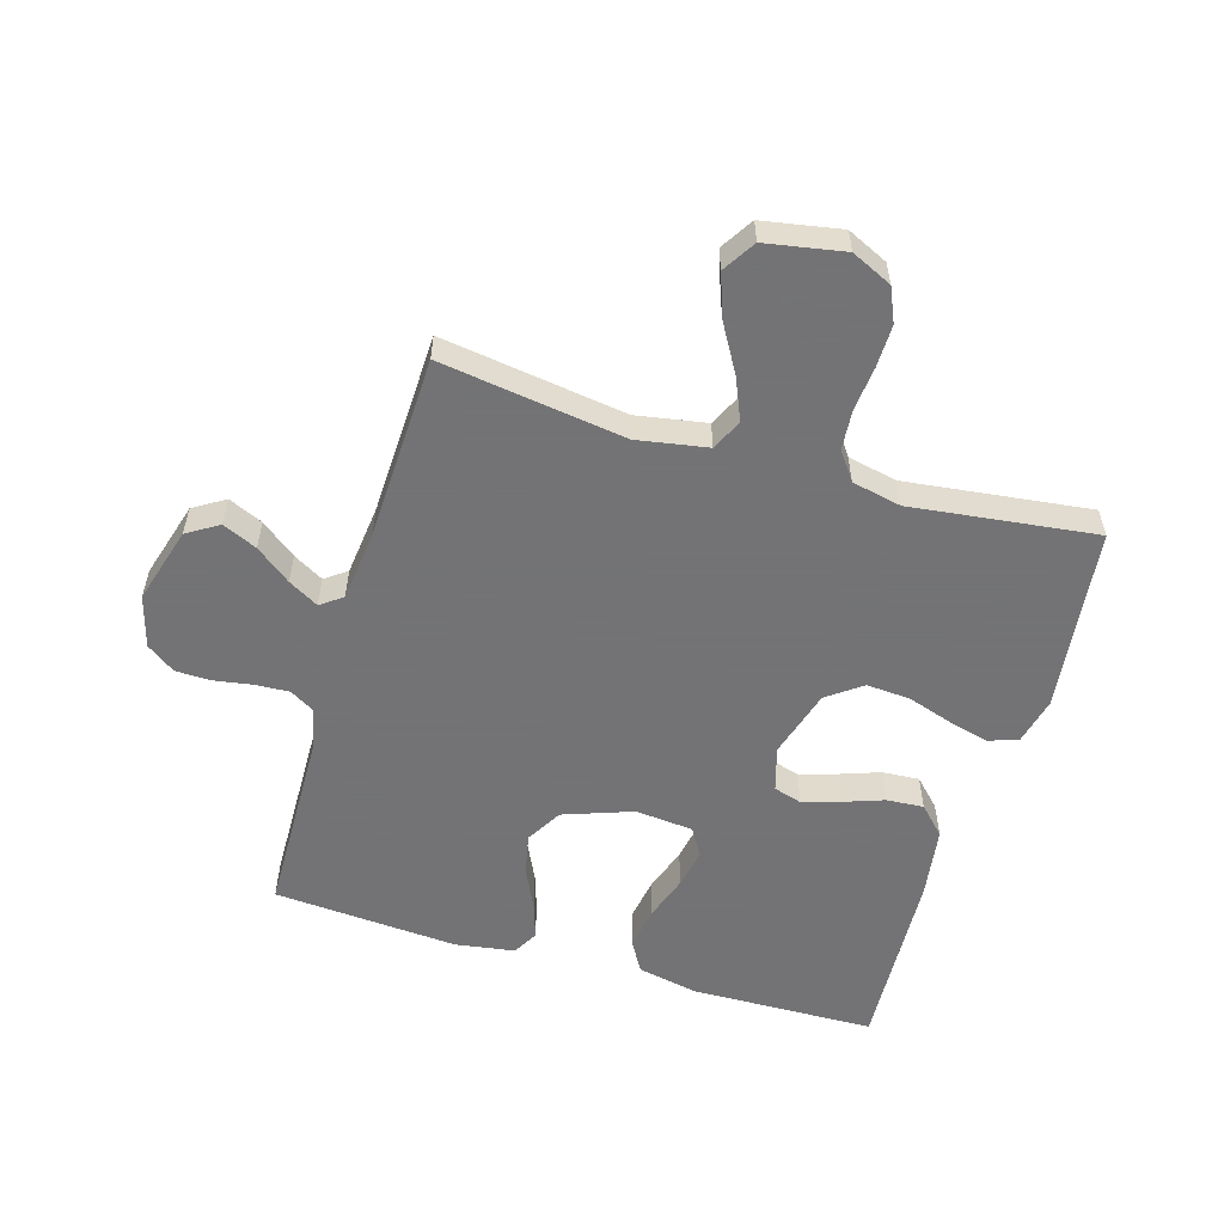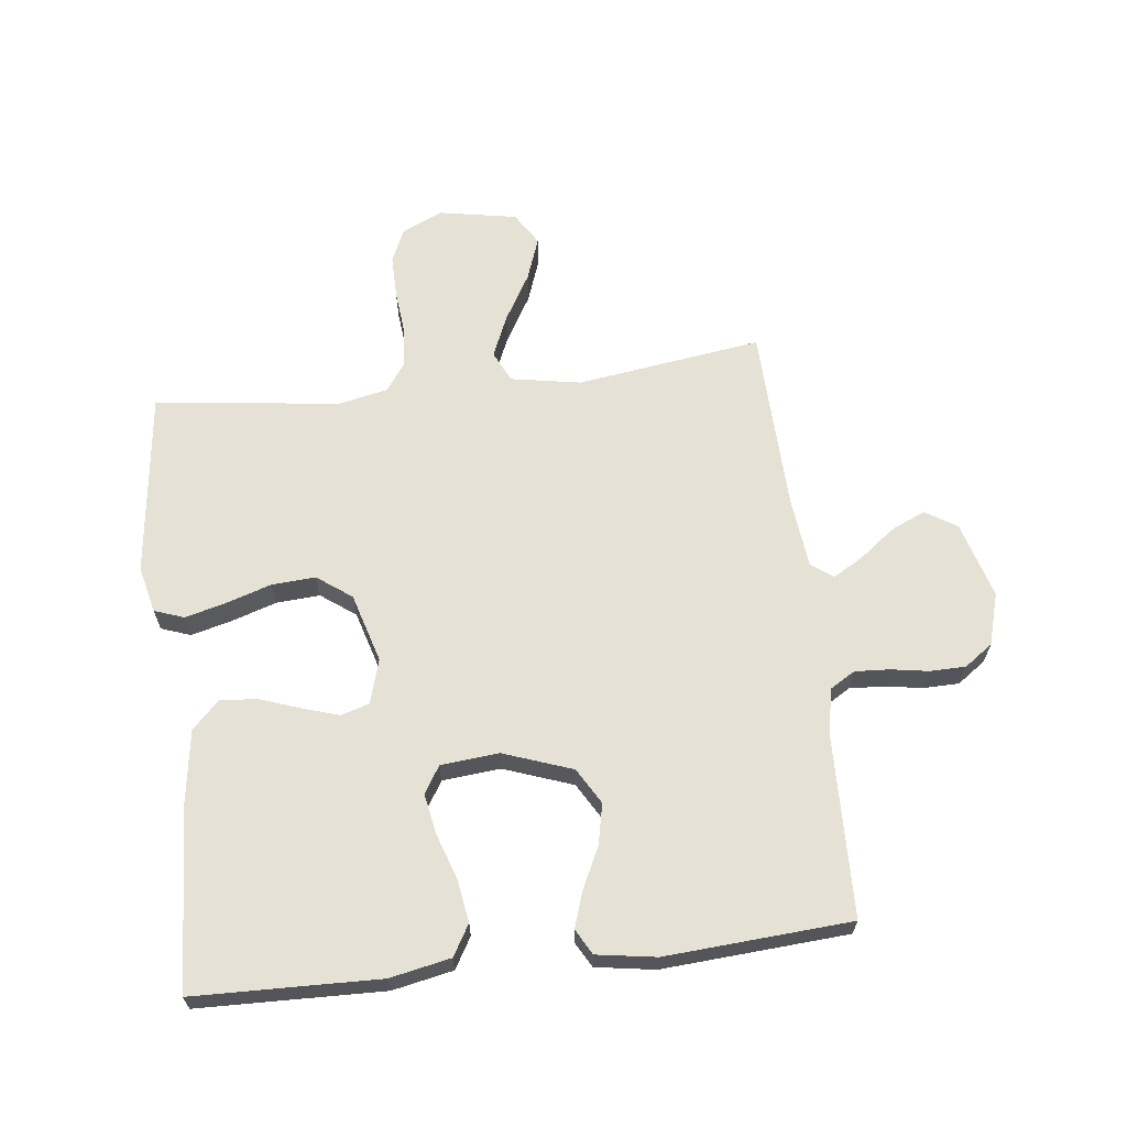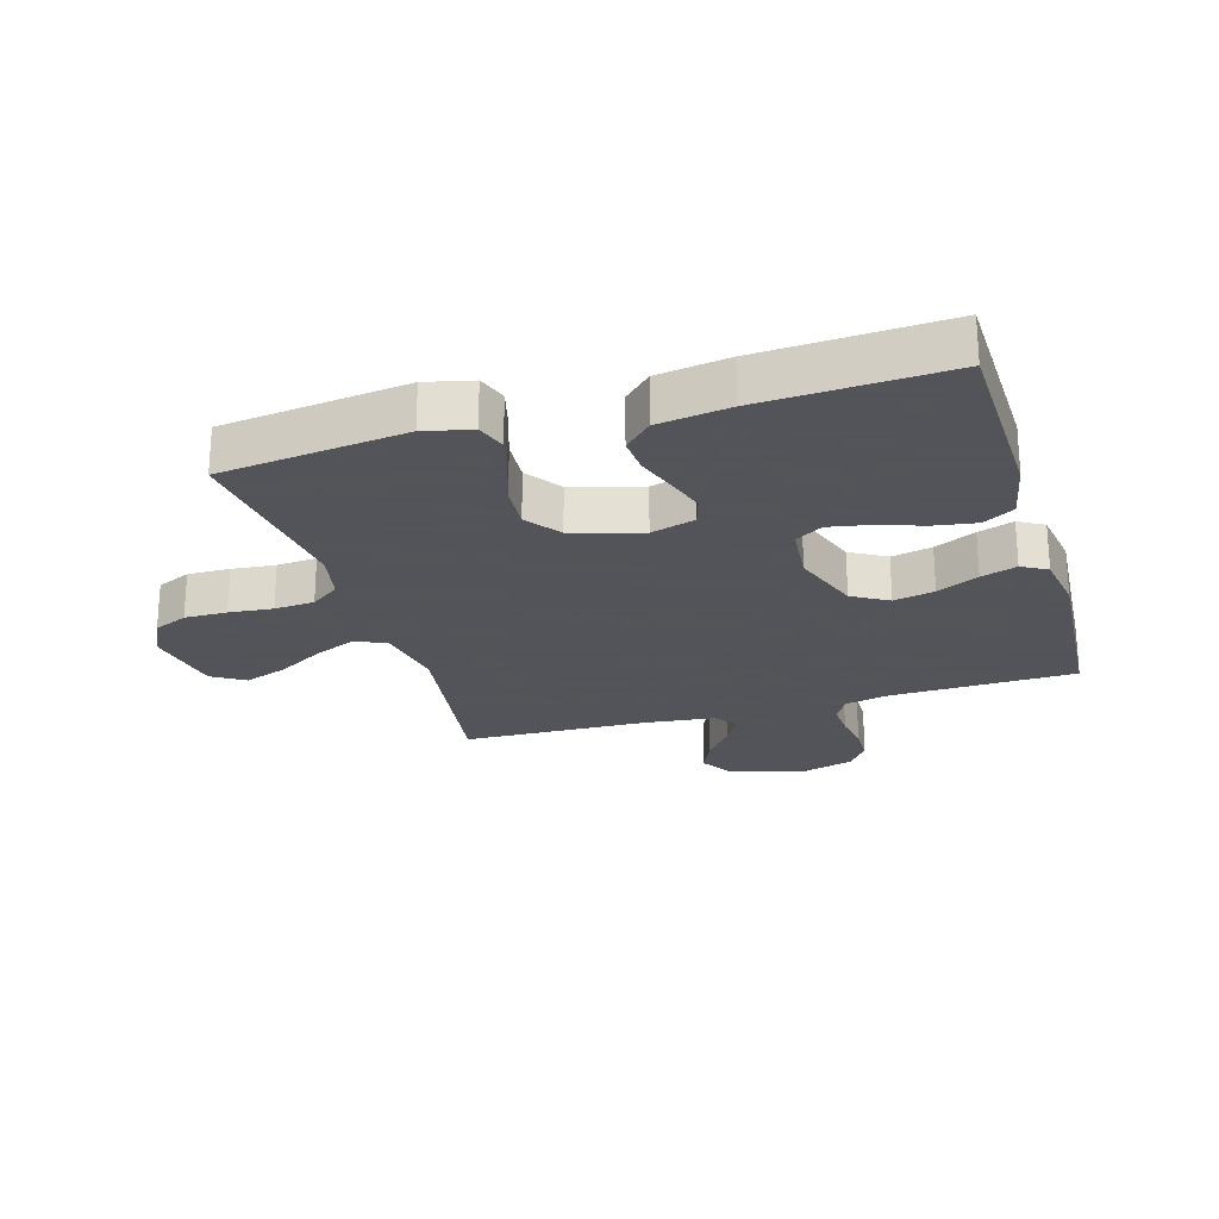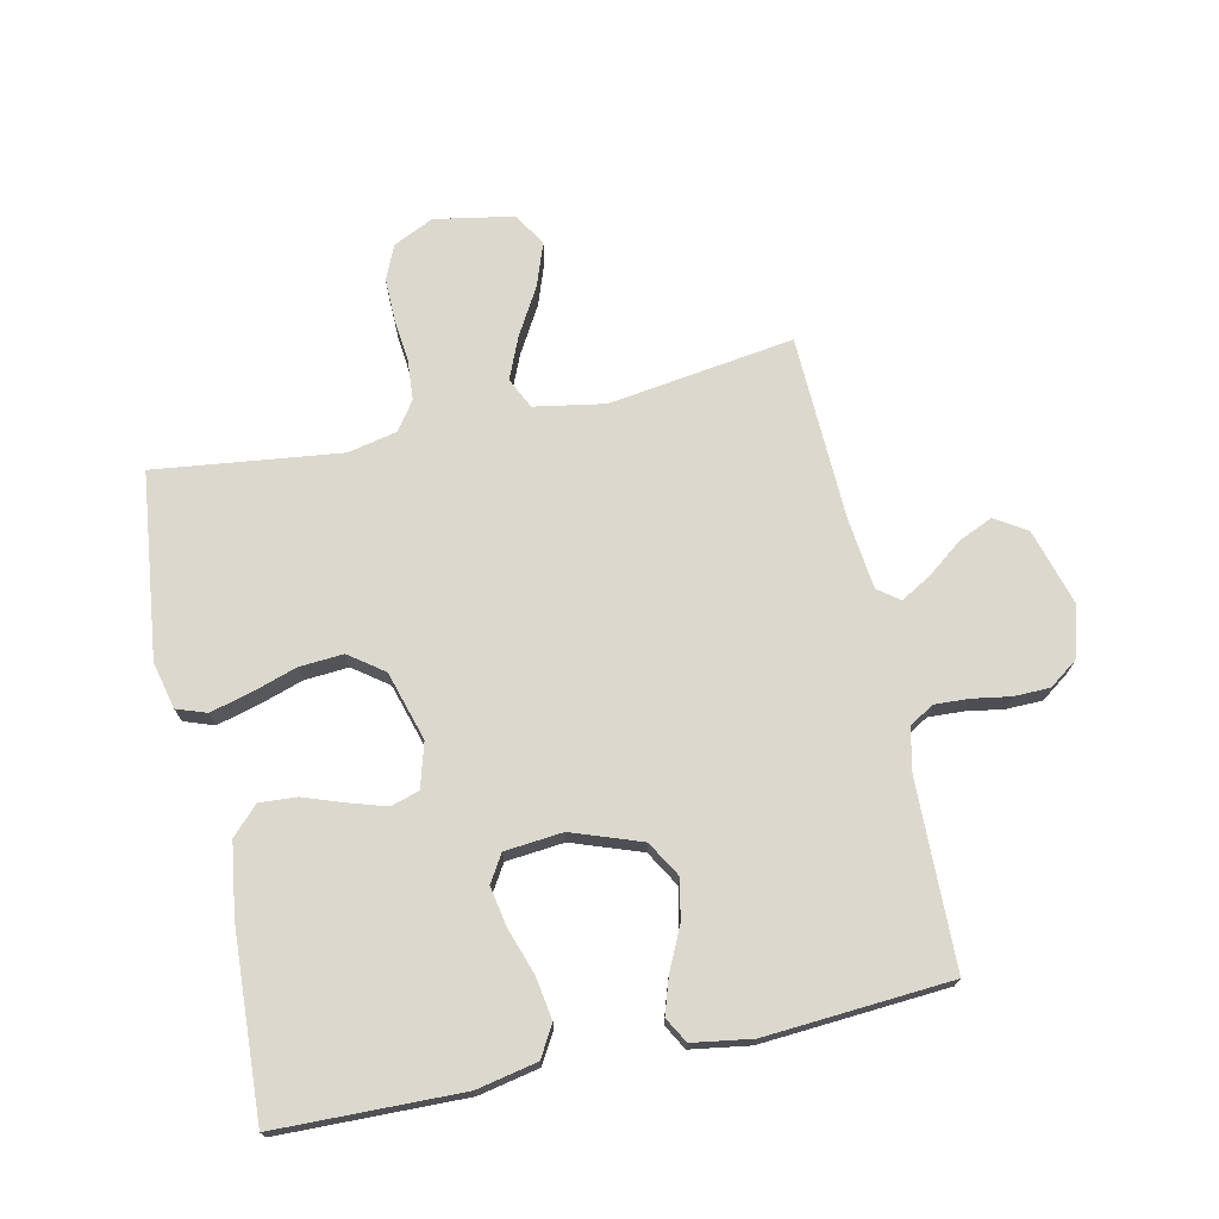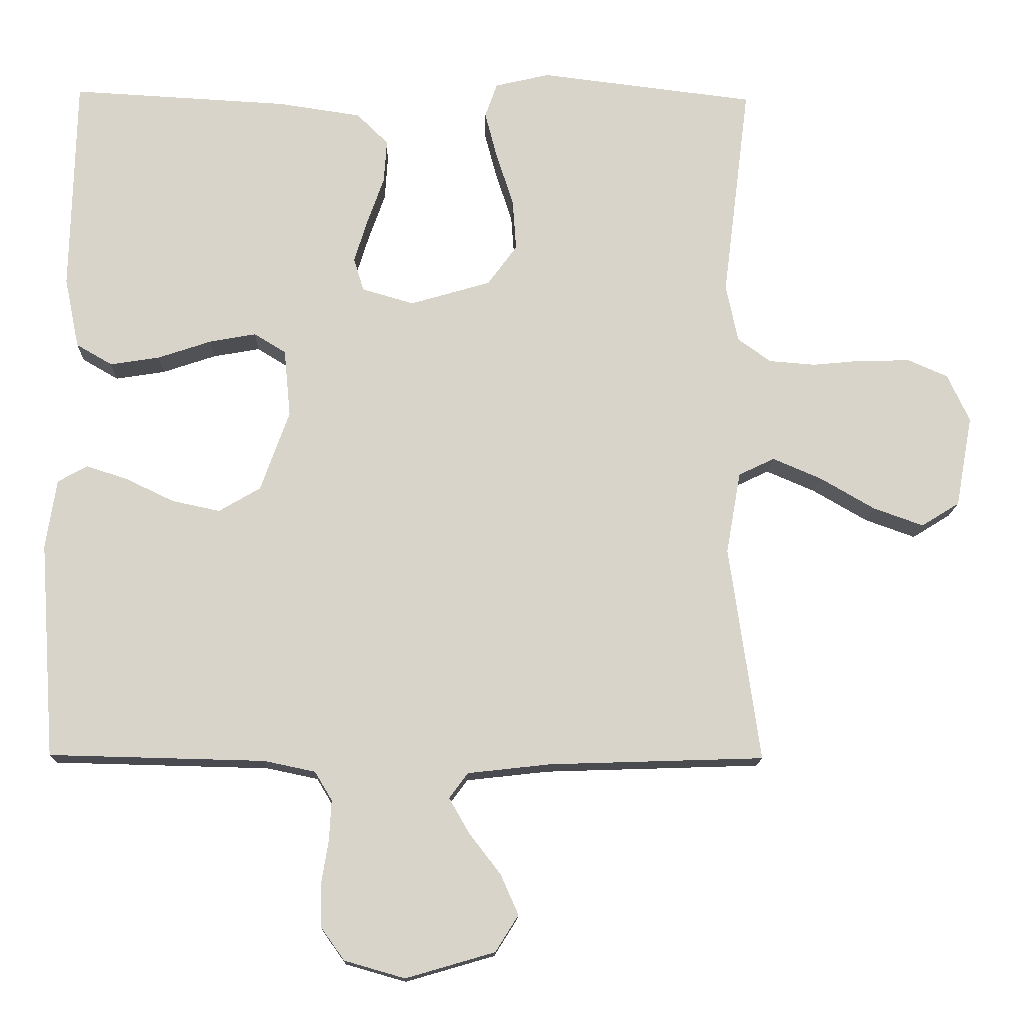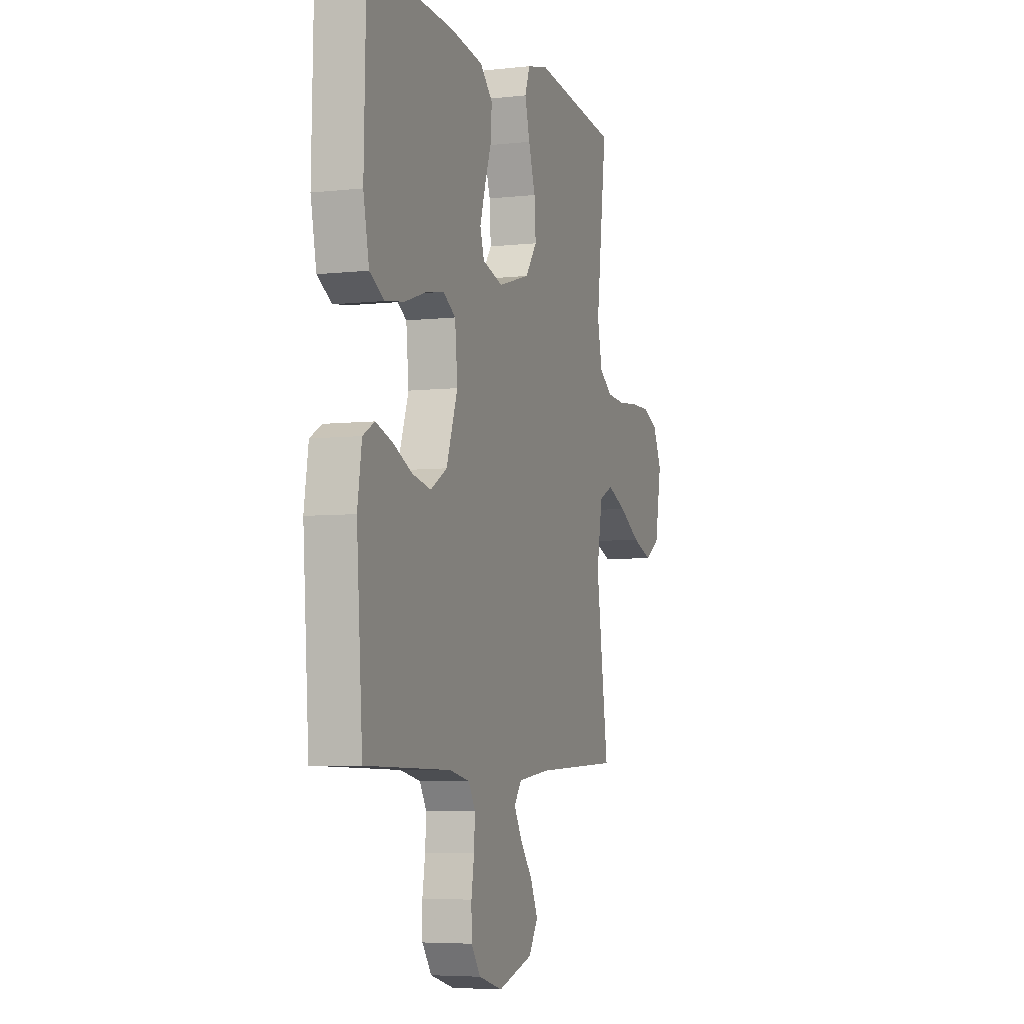
<metadata>
{"format":"obj","ext":"obj","renderer":"f3d","projection":"perspective","resolution":1024,"background":"white","views":[{"elev":-56.0,"azim":-106.6,"up":"+Y"},{"elev":64.8,"azim":83.4,"up":"+Y"},{"elev":-23.9,"azim":16.6,"up":"+Y"},{"elev":72.3,"azim":77.7,"up":"+Y"},{"elev":-14.3,"azim":178.3,"up":"+Z"},{"elev":-5.5,"azim":109.1,"up":"+Z"}]}
</metadata>
<code>
v -0.5 0.07 -0.5
v -0.457 0.07 -0.2
v -0.477 0.07 -0.086
v -0.527 0.07 -0.062
v -0.595 0.07 -0.091
v -0.671 0.07 -0.135
v -0.741 0.07 -0.16
v -0.794 0.07 -0.127
v -0.817 0.07 0
v -0.786 0.07 0.066
v -0.731 0.07 0.09
v -0.662 0.07 0.089
v -0.591 0.07 0.082
v -0.526 0.07 0.087
v -0.48 0.07 0.12
v -0.463 0.07 0.2
v -0.5 0.07 0.5
v -0.2 0.07 0.536
v -0.124 0.07 0.518
v -0.107 0.07 0.47
v -0.124 0.07 0.405
v -0.148 0.07 0.331
v -0.153 0.07 0.26
v -0.112 0.07 0.204
v 0 0.07 0.171
v 0.072 0.07 0.192
v 0.086 0.07 0.238
v 0.067 0.07 0.299
v 0.044 0.07 0.364
v 0.04 0.07 0.424
v 0.084 0.07 0.467
v 0.2 0.07 0.484
v 0.5 0.07 0.5
v 0.507 0.07 0.2
v 0.487 0.07 0.102
v 0.437 0.07 0.073
v 0.368 0.07 0.084
v 0.294 0.07 0.109
v 0.229 0.07 0.121
v 0.185 0.07 0.094
v 0.176 0.07 0
v 0.216 0.07 -0.112
v 0.274 0.07 -0.146
v 0.34 0.07 -0.132
v 0.407 0.07 -0.1
v 0.465 0.07 -0.081
v 0.506 0.07 -0.104
v 0.521 0.07 -0.2
v 0.5 0.07 -0.5
v 0.2 0.07 -0.507
v 0.129 0.07 -0.522
v 0.105 0.07 -0.562
v 0.108 0.07 -0.618
v 0.118 0.07 -0.679
v 0.117 0.07 -0.737
v 0.084 0.07 -0.783
v 0 0.07 -0.807
v -0.124 0.07 -0.771
v -0.156 0.07 -0.72
v -0.131 0.07 -0.664
v -0.087 0.07 -0.607
v -0.059 0.07 -0.558
v -0.085 0.07 -0.523
v -0.2 0.07 -0.51
v -0.5 0 -0.5
v -0.457 0 -0.2
v -0.477 0 -0.086
v -0.527 0 -0.062
v -0.595 0 -0.091
v -0.671 0 -0.135
v -0.741 0 -0.16
v -0.794 0 -0.127
v -0.817 0 0
v -0.786 0 0.066
v -0.731 0 0.09
v -0.662 0 0.089
v -0.591 0 0.082
v -0.526 0 0.087
v -0.48 0 0.12
v -0.463 0 0.2
v -0.5 0 0.5
v -0.2 0 0.536
v -0.124 0 0.518
v -0.107 0 0.47
v -0.124 0 0.405
v -0.148 0 0.331
v -0.153 0 0.26
v -0.112 0 0.204
v 0 0 0.171
v 0.072 0 0.192
v 0.086 0 0.238
v 0.067 0 0.299
v 0.044 0 0.364
v 0.04 0 0.424
v 0.084 0 0.467
v 0.2 0 0.484
v 0.5 0 0.5
v 0.507 0 0.2
v 0.487 0 0.102
v 0.437 0 0.073
v 0.368 0 0.084
v 0.294 0 0.109
v 0.229 0 0.121
v 0.185 0 0.094
v 0.176 0 0
v 0.216 0 -0.112
v 0.274 0 -0.146
v 0.34 0 -0.132
v 0.407 0 -0.1
v 0.465 0 -0.081
v 0.506 0 -0.104
v 0.521 0 -0.2
v 0.5 0 -0.5
v 0.2 0 -0.507
v 0.129 0 -0.522
v 0.105 0 -0.562
v 0.108 0 -0.618
v 0.118 0 -0.679
v 0.117 0 -0.737
v 0.084 0 -0.783
v 0 0 -0.807
v -0.124 0 -0.771
v -0.156 0 -0.72
v -0.131 0 -0.664
v -0.087 0 -0.607
v -0.059 0 -0.558
v -0.085 0 -0.523
v -0.2 0 -0.51
f 58 59 60 61
f 58 61 62
f 57 58 62
f 56 57 62
f 53 54 55 56
f 52 53 56 62
f 51 52 62 63
f 47 48 49 50
f 44 45 46 47
f 43 44 47 50
f 42 43 50 51
f 35 36 37 38
f 35 38 39
f 34 35 39
f 33 34 39
f 32 33 39 40
f 28 29 30 31
f 27 28 31 32
f 26 27 32 40
f 19 20 21 22
f 17 18 19 22
f 16 17 22 23
f 15 16 23 24
f 10 11 12 13
f 10 13 14
f 9 10 14
f 8 9 14
f 5 6 7 8
f 4 5 8 14
f 3 4 14 15
f 64 1 2
f 41 42 51 63
f 25 26 40 41
f 25 41 63 64
f 15 24 25 64
f 2 3 15 64
f 125 124 123 122
f 126 125 122
f 126 122 121
f 126 121 120
f 120 119 118 117
f 126 120 117 116
f 127 126 116 115
f 114 113 112 111
f 111 110 109 108
f 114 111 108 107
f 115 114 107 106
f 102 101 100 99
f 103 102 99
f 103 99 98
f 103 98 97
f 104 103 97 96
f 95 94 93 92
f 96 95 92 91
f 104 96 91 90
f 86 85 84 83
f 86 83 82 81
f 87 86 81 80
f 88 87 80 79
f 77 76 75 74
f 78 77 74
f 78 74 73
f 78 73 72
f 72 71 70 69
f 78 72 69 68
f 79 78 68 67
f 66 65 128
f 127 115 106 105
f 105 104 90 89
f 128 127 105 89
f 128 89 88 79
f 128 79 67 66
f 1 65 66 2
f 2 66 67 3
f 3 67 68 4
f 4 68 69 5
f 5 69 70 6
f 6 70 71 7
f 7 71 72 8
f 8 72 73 9
f 9 73 74 10
f 10 74 75 11
f 11 75 76 12
f 12 76 77 13
f 13 77 78 14
f 14 78 79 15
f 15 79 80 16
f 16 80 81 17
f 17 81 82 18
f 18 82 83 19
f 19 83 84 20
f 20 84 85 21
f 21 85 86 22
f 22 86 87 23
f 23 87 88 24
f 24 88 89 25
f 25 89 90 26
f 26 90 91 27
f 27 91 92 28
f 28 92 93 29
f 29 93 94 30
f 30 94 95 31
f 31 95 96 32
f 32 96 97 33
f 33 97 98 34
f 34 98 99 35
f 35 99 100 36
f 36 100 101 37
f 37 101 102 38
f 38 102 103 39
f 39 103 104 40
f 40 104 105 41
f 41 105 106 42
f 42 106 107 43
f 43 107 108 44
f 44 108 109 45
f 45 109 110 46
f 46 110 111 47
f 47 111 112 48
f 48 112 113 49
f 49 113 114 50
f 50 114 115 51
f 51 115 116 52
f 52 116 117 53
f 53 117 118 54
f 54 118 119 55
f 55 119 120 56
f 56 120 121 57
f 57 121 122 58
f 58 122 123 59
f 59 123 124 60
f 60 124 125 61
f 61 125 126 62
f 62 126 127 63
f 63 127 128 64
f 64 128 65 1

</code>
